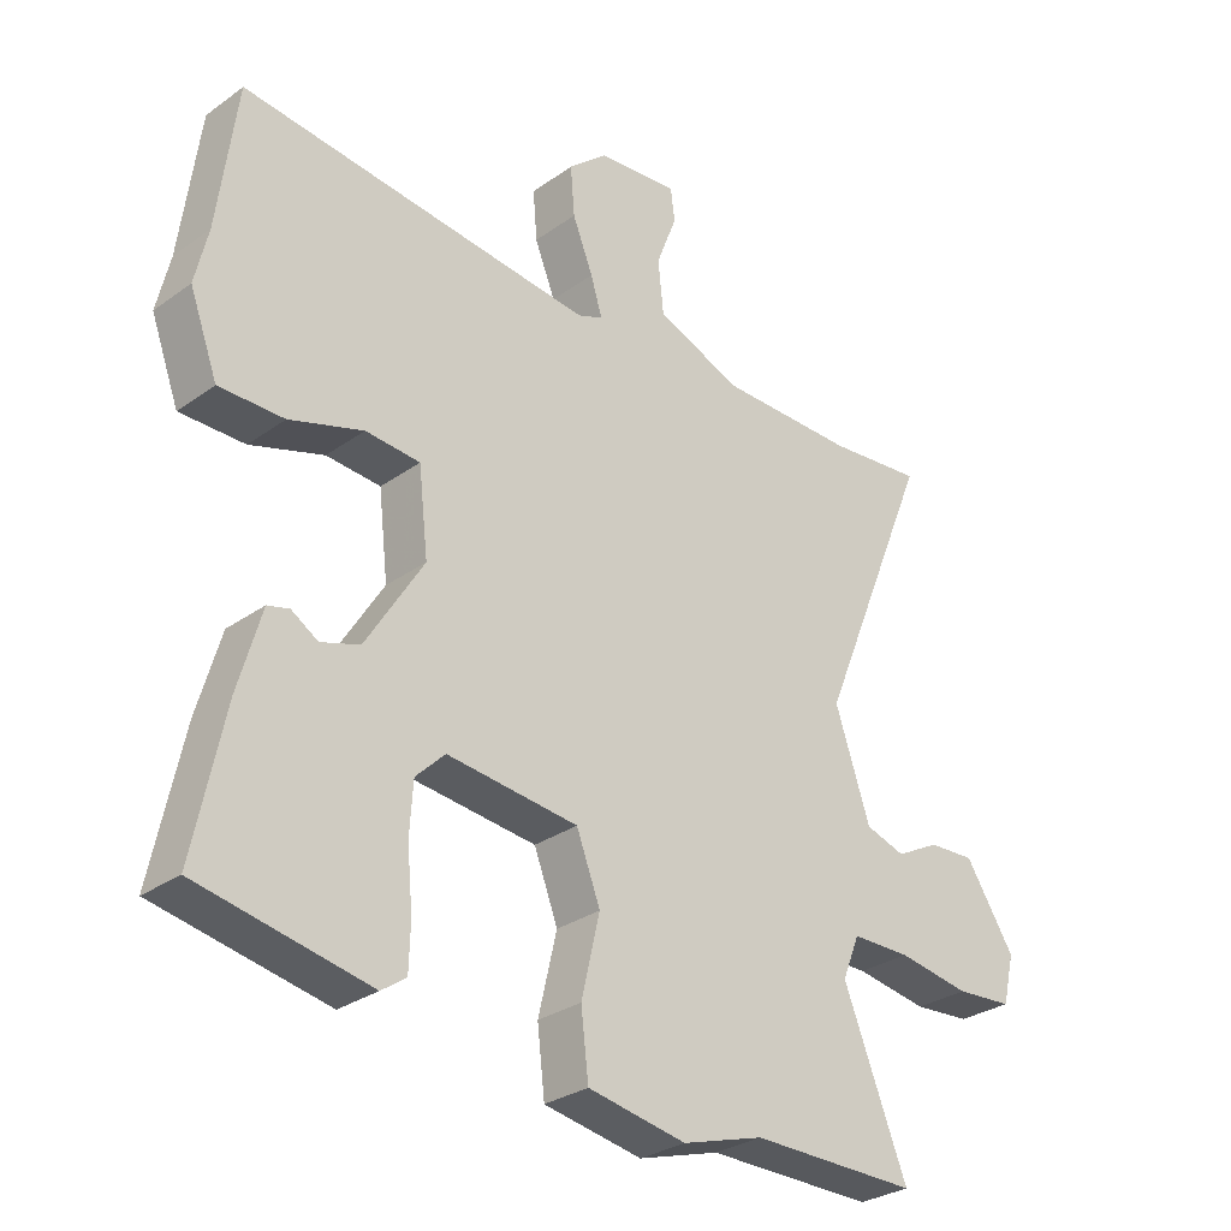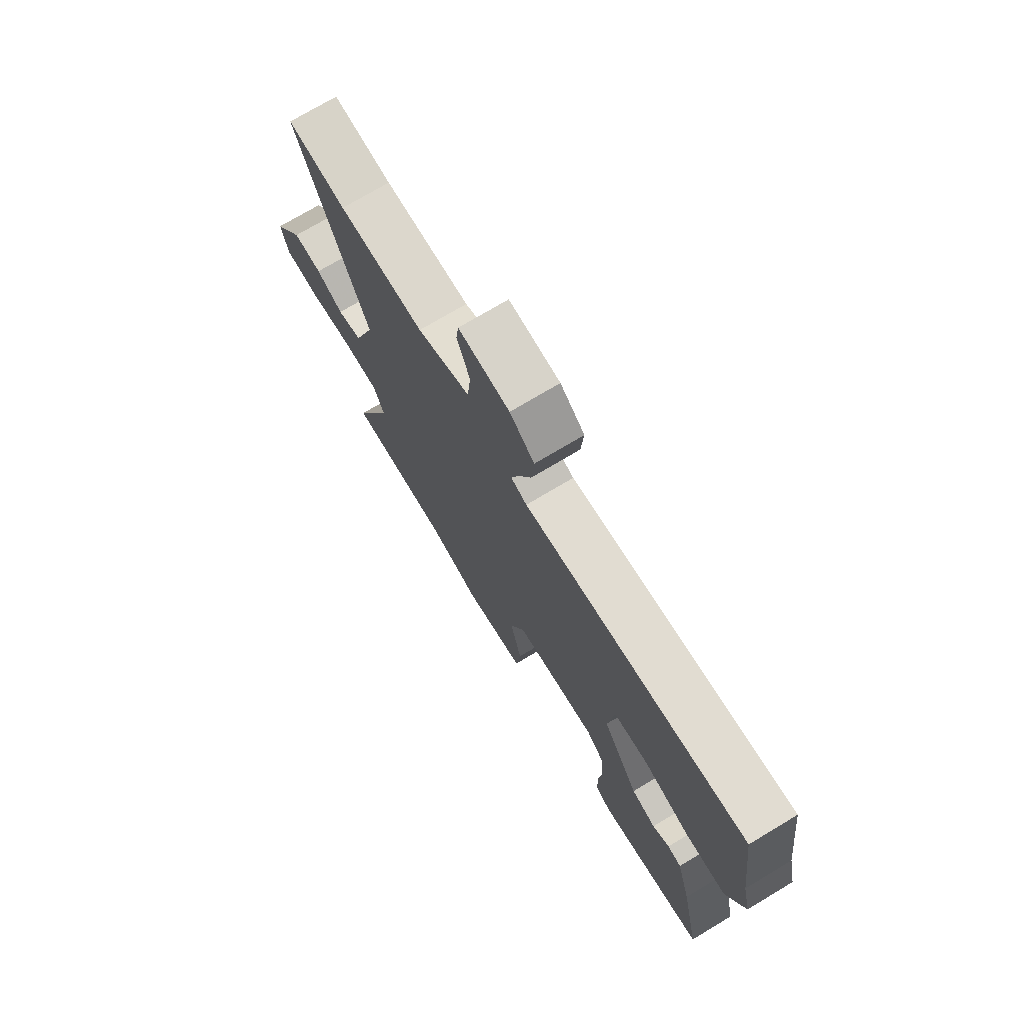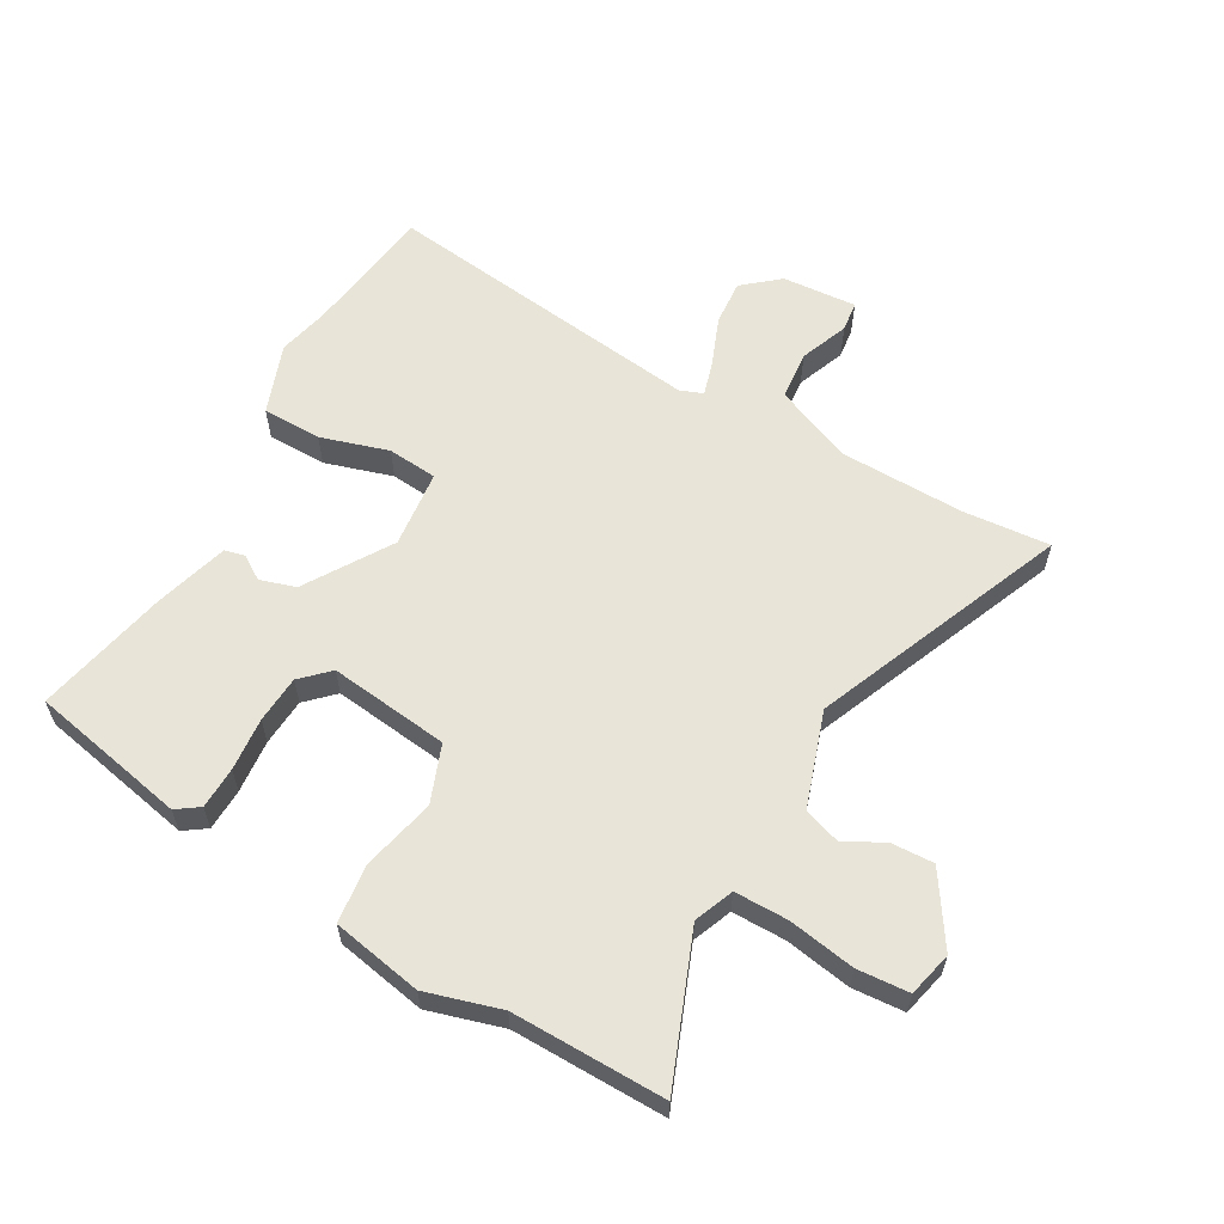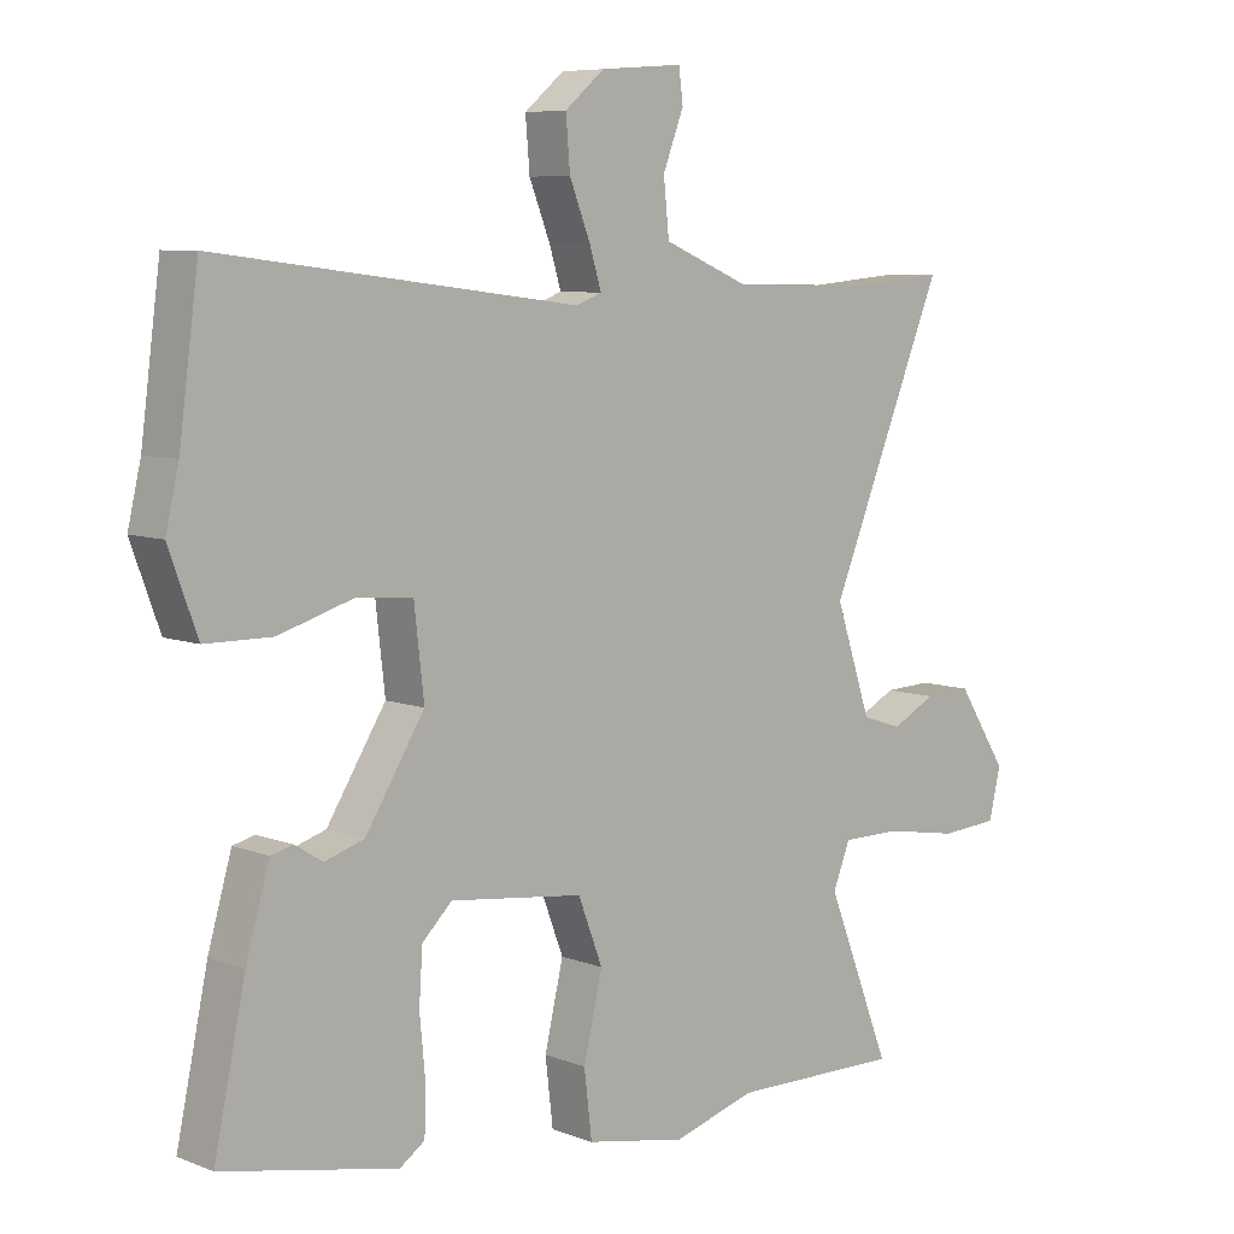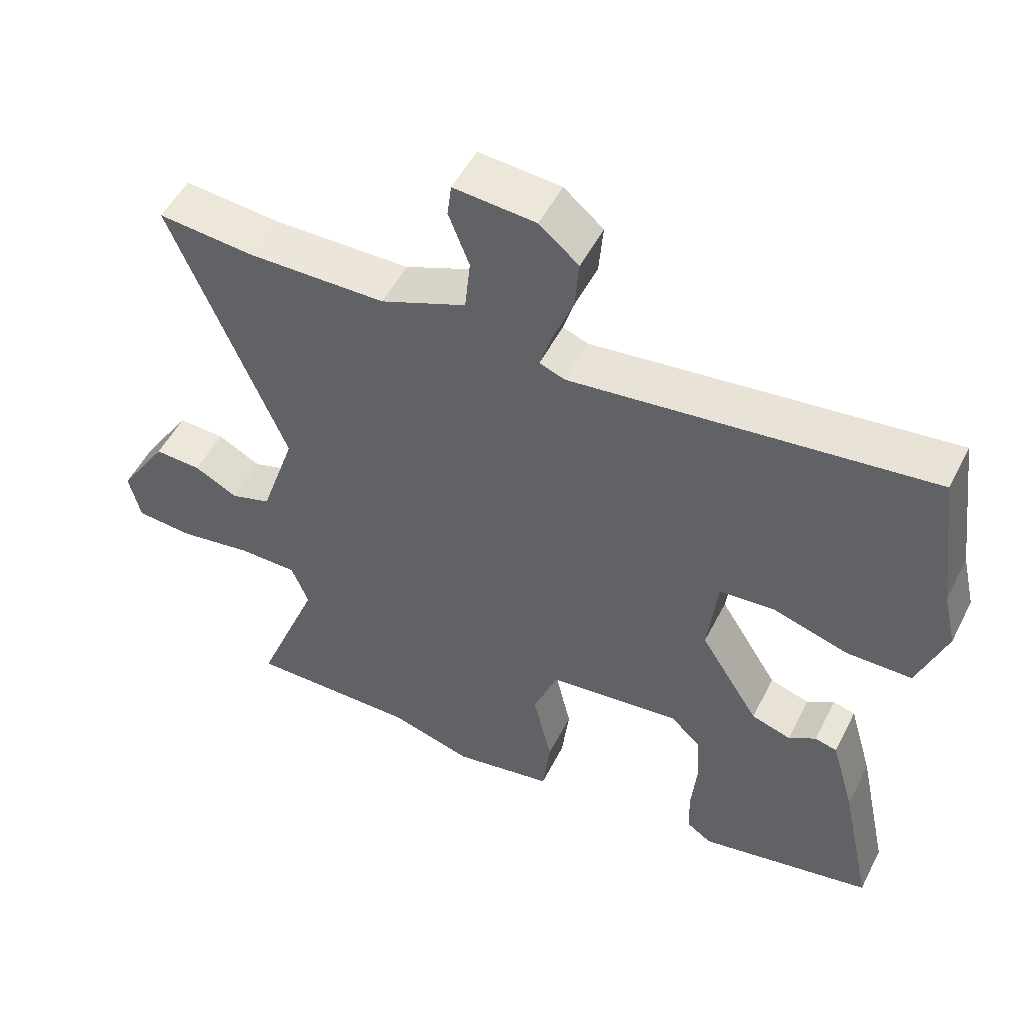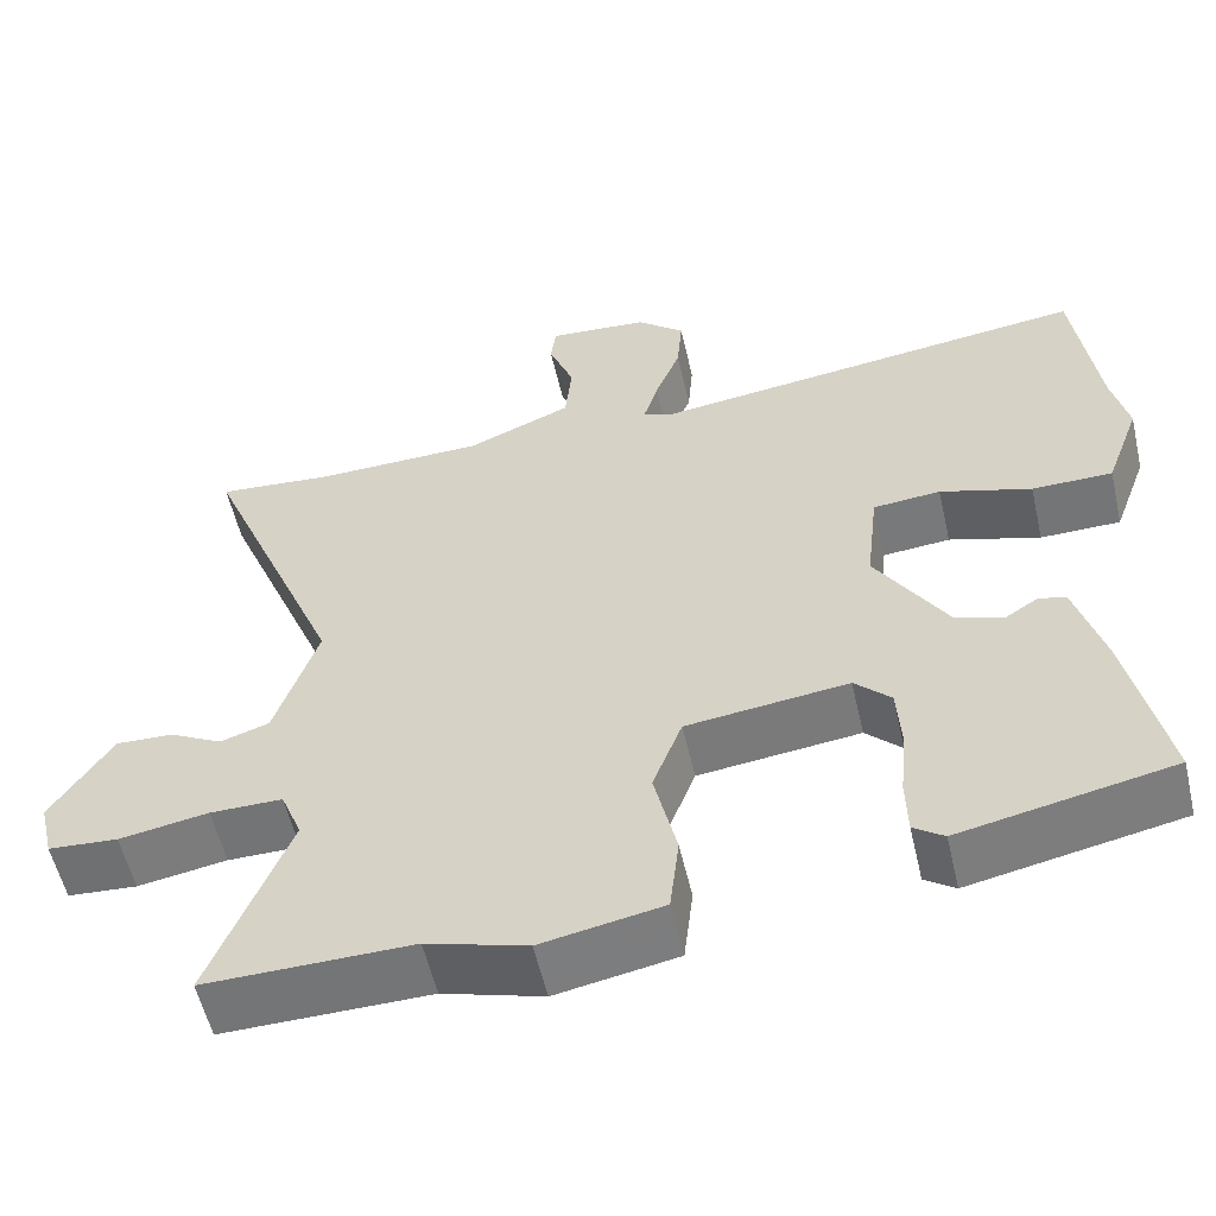
<metadata>
{"format":"obj","ext":"obj","renderer":"f3d","projection":"perspective","resolution":1024,"background":"white","views":[{"elev":-29.2,"azim":136.6,"up":"+Z"},{"elev":73.7,"azim":59.1,"up":"+Z"},{"elev":60.1,"azim":-150.4,"up":"+Y"},{"elev":7.4,"azim":137.6,"up":"+Z"},{"elev":51.8,"azim":26.5,"up":"+Z"},{"elev":-56.2,"azim":12.9,"up":"+Z"}]}
</metadata>
<code>
v -0.631 0.07 0.511
v -0.493 0.07 0.499
v -0.292 0.07 0.503
v -0.168 0.07 0.555
v -0.16 0.07 0.633
v -0.19 0.07 0.711
v -0.184 0.07 0.759
v -0.065 0.07 0.75
v -0.008 0.07 0.702
v -0.014 0.07 0.629
v -0.044 0.07 0.553
v -0.061 0.07 0.497
v -0.024 0.07 0.483
v 0.494 0.07 0.548
v 0.522 0.07 0.336
v 0.541 0.07 0.254
v 0.5 0.07 0.142
v 0.405 0.07 0.141
v 0.297 0.07 0.174
v 0.217 0.07 0.167
v 0.203 0.07 0.043
v 0.288 0.07 -0.093
v 0.345 0.07 -0.111
v 0.384 0.07 -0.086
v 0.416 0.07 -0.094
v 0.45 0.07 -0.212
v 0.495 0.07 -0.425
v 0.244 0.07 -0.476
v 0.208 0.07 -0.451
v 0.206 0.07 -0.384
v 0.214 0.07 -0.299
v 0.209 0.07 -0.223
v 0.166 0.07 -0.181
v -0.026 0.07 -0.204
v -0.061 0.07 -0.296
v -0.034 0.07 -0.412
v -0.045 0.07 -0.506
v -0.189 0.07 -0.533
v -0.308 0.07 -0.498
v -0.553 0.07 -0.501
v -0.46 0.07 -0.265
v -0.485 0.07 -0.202
v -0.571 0.07 -0.202
v -0.677 0.07 -0.22
v -0.76 0.07 -0.214
v -0.777 0.07 -0.142
v -0.705 0.07 -0.03
v -0.637 0.07 -0.033
v -0.574 0.07 -0.066
v -0.516 0.07 -0.047
v -0.465 0.07 0.106
v -0.631 0 0.511
v -0.493 0 0.499
v -0.292 0 0.503
v -0.168 0 0.555
v -0.16 0 0.633
v -0.19 0 0.711
v -0.184 0 0.759
v -0.065 0 0.75
v -0.008 0 0.702
v -0.014 0 0.629
v -0.044 0 0.553
v -0.061 0 0.497
v -0.024 0 0.483
v 0.494 0 0.548
v 0.522 0 0.336
v 0.541 0 0.254
v 0.5 0 0.142
v 0.405 0 0.141
v 0.297 0 0.174
v 0.217 0 0.167
v 0.203 0 0.043
v 0.288 0 -0.093
v 0.345 0 -0.111
v 0.384 0 -0.086
v 0.416 0 -0.094
v 0.45 0 -0.212
v 0.495 0 -0.425
v 0.244 0 -0.476
v 0.208 0 -0.451
v 0.206 0 -0.384
v 0.214 0 -0.299
v 0.209 0 -0.223
v 0.166 0 -0.181
v -0.026 0 -0.204
v -0.061 0 -0.296
v -0.034 0 -0.412
v -0.045 0 -0.506
v -0.189 0 -0.533
v -0.308 0 -0.498
v -0.553 0 -0.501
v -0.46 0 -0.265
v -0.485 0 -0.202
v -0.571 0 -0.202
v -0.677 0 -0.22
v -0.76 0 -0.214
v -0.777 0 -0.142
v -0.705 0 -0.03
v -0.637 0 -0.033
v -0.574 0 -0.066
v -0.516 0 -0.047
v -0.465 0 0.106
f 47 48 49
f 46 47 49
f 45 46 49
f 44 45 49
f 43 44 49
f 42 43 49 50
f 41 42 50 51
f 39 40 41
f 39 41 51
f 38 39 51
f 37 38 51
f 36 37 51
f 35 36 51
f 29 30 31
f 28 29 31
f 27 28 31
f 26 27 31
f 25 26 31
f 24 25 31
f 23 24 31
f 22 23 31 32
f 21 22 32 33
f 17 18 19
f 16 17 19
f 15 16 19
f 15 19 20
f 14 15 20
f 13 14 20
f 21 33 34
f 20 21 34
f 13 20 34
f 12 13 34
f 9 10 11
f 8 9 11
f 7 8 11
f 6 7 11
f 5 6 11
f 51 1 2
f 35 51 2
f 34 35 2
f 4 5 11 12
f 3 4 12 34
f 2 3 34
f 100 99 98
f 100 98 97
f 100 97 96
f 100 96 95
f 100 95 94
f 101 100 94 93
f 102 101 93 92
f 92 91 90
f 102 92 90
f 102 90 89
f 102 89 88
f 102 88 87
f 102 87 86
f 82 81 80
f 82 80 79
f 82 79 78
f 82 78 77
f 82 77 76
f 82 76 75
f 82 75 74
f 83 82 74 73
f 84 83 73 72
f 70 69 68
f 70 68 67
f 70 67 66
f 71 70 66
f 71 66 65
f 71 65 64
f 85 84 72
f 85 72 71
f 85 71 64
f 85 64 63
f 62 61 60
f 62 60 59
f 62 59 58
f 62 58 57
f 62 57 56
f 53 52 102
f 53 102 86
f 53 86 85
f 63 62 56 55
f 85 63 55 54
f 85 54 53
f 1 52 53 2
f 2 53 54 3
f 3 54 55 4
f 4 55 56 5
f 5 56 57 6
f 6 57 58 7
f 7 58 59 8
f 8 59 60 9
f 9 60 61 10
f 10 61 62 11
f 11 62 63 12
f 12 63 64 13
f 13 64 65 14
f 14 65 66 15
f 15 66 67 16
f 16 67 68 17
f 17 68 69 18
f 18 69 70 19
f 19 70 71 20
f 20 71 72 21
f 21 72 73 22
f 22 73 74 23
f 23 74 75 24
f 24 75 76 25
f 25 76 77 26
f 26 77 78 27
f 27 78 79 28
f 28 79 80 29
f 29 80 81 30
f 30 81 82 31
f 31 82 83 32
f 32 83 84 33
f 33 84 85 34
f 34 85 86 35
f 35 86 87 36
f 36 87 88 37
f 37 88 89 38
f 38 89 90 39
f 39 90 91 40
f 40 91 92 41
f 41 92 93 42
f 42 93 94 43
f 43 94 95 44
f 44 95 96 45
f 45 96 97 46
f 46 97 98 47
f 47 98 99 48
f 48 99 100 49
f 49 100 101 50
f 50 101 102 51
f 51 102 52 1

</code>
